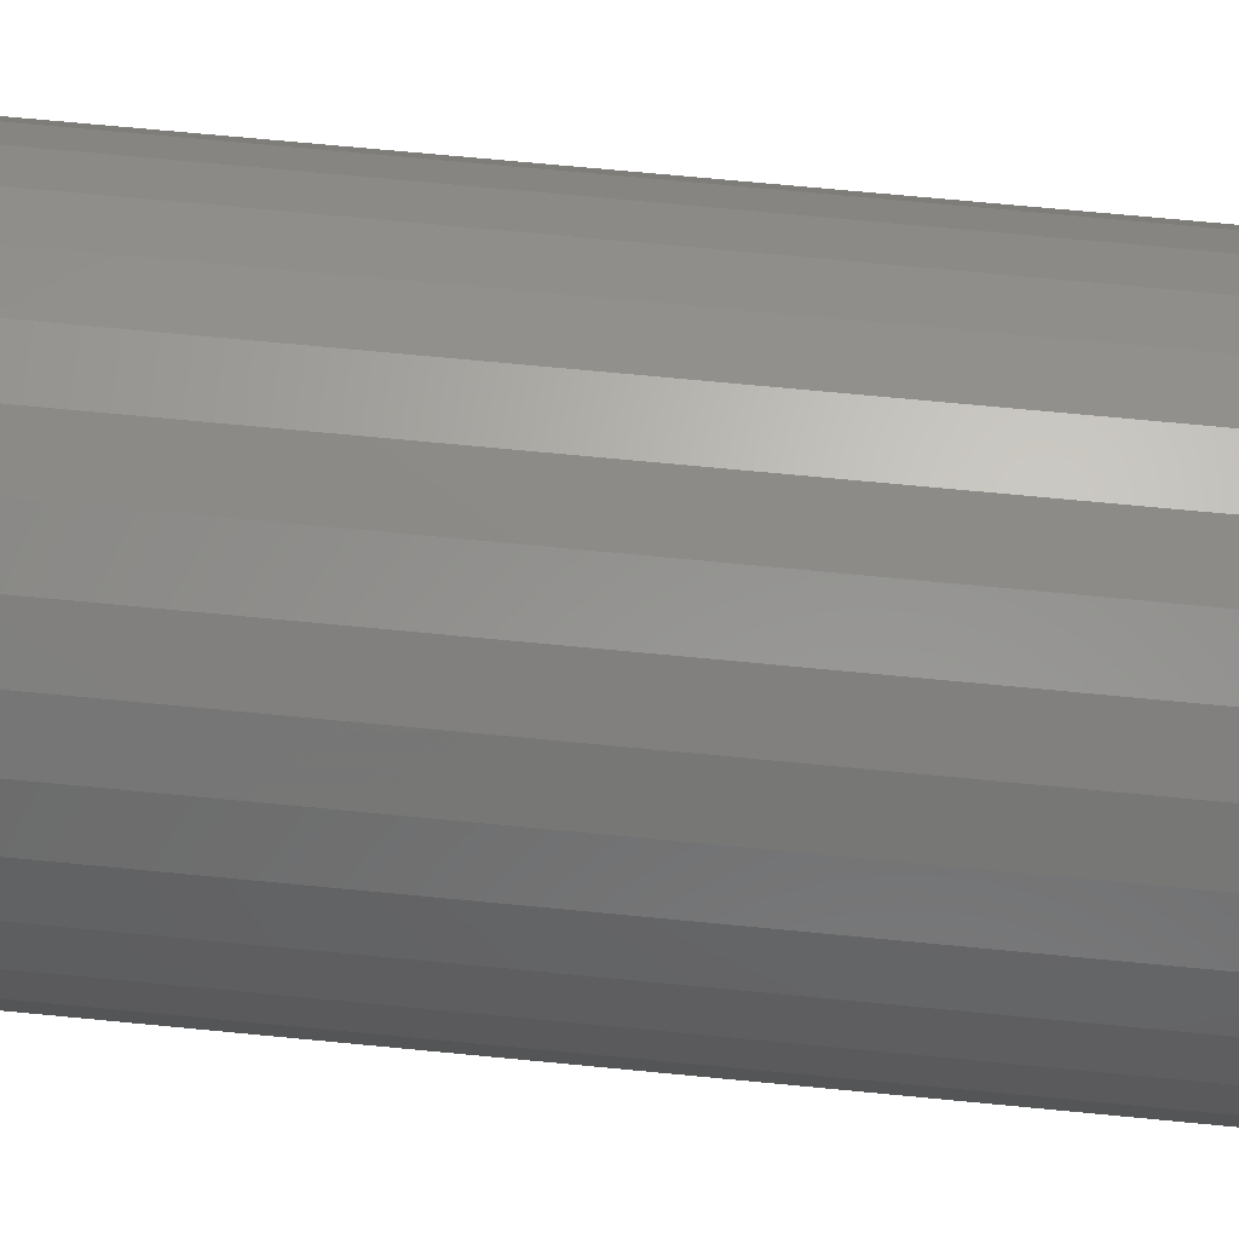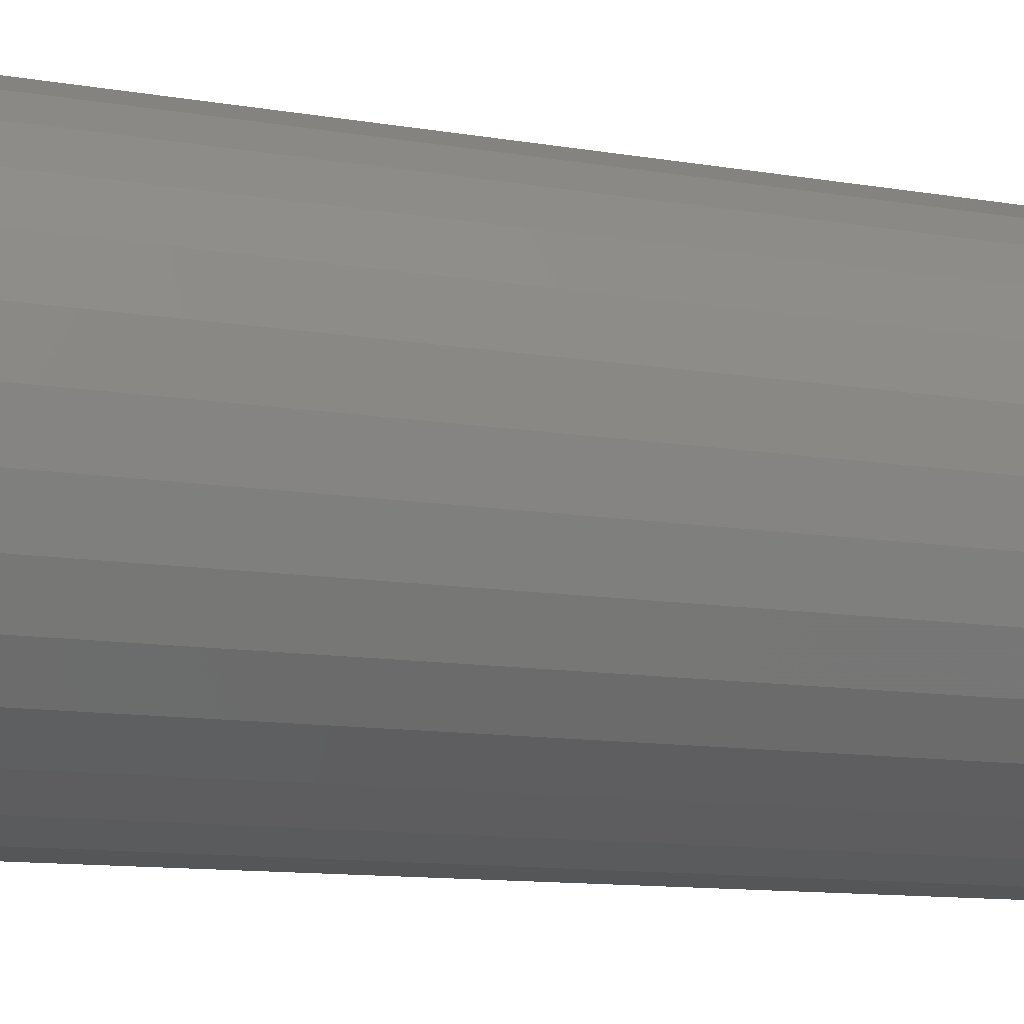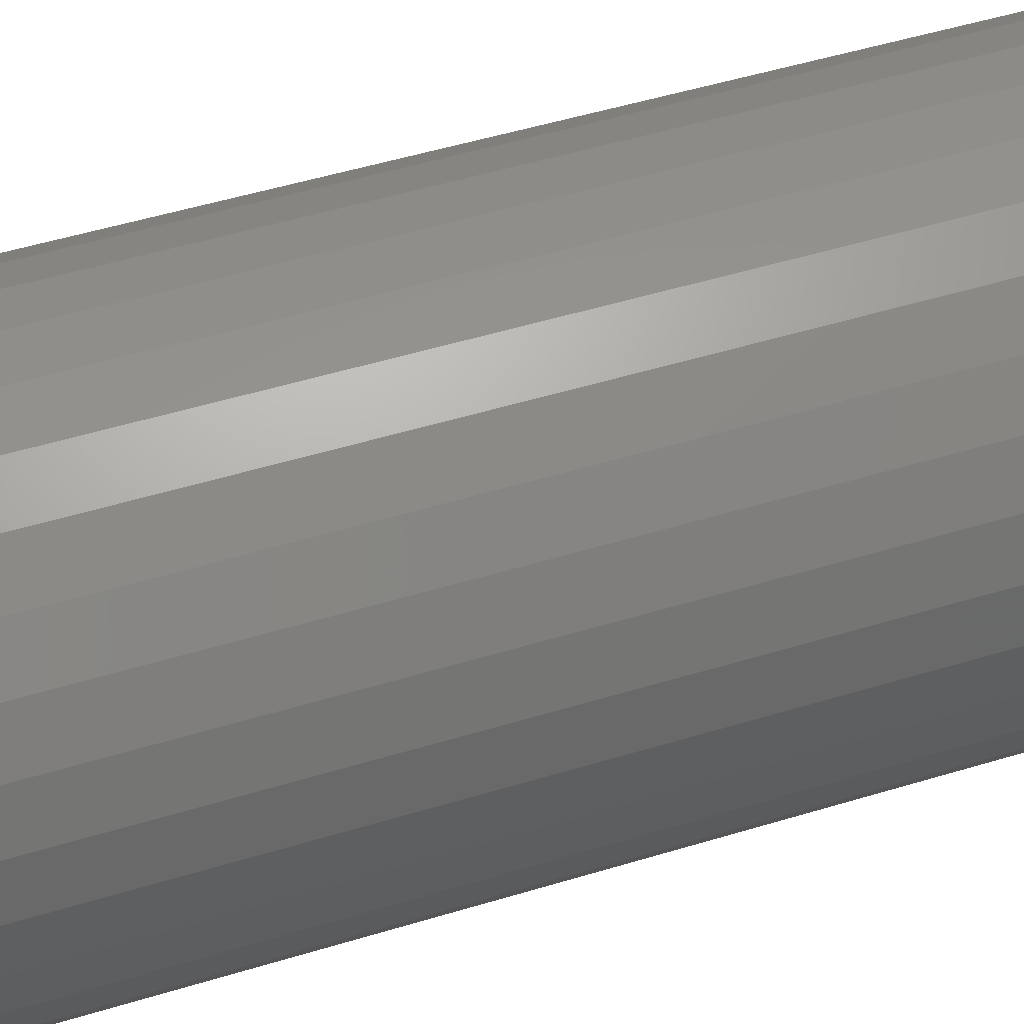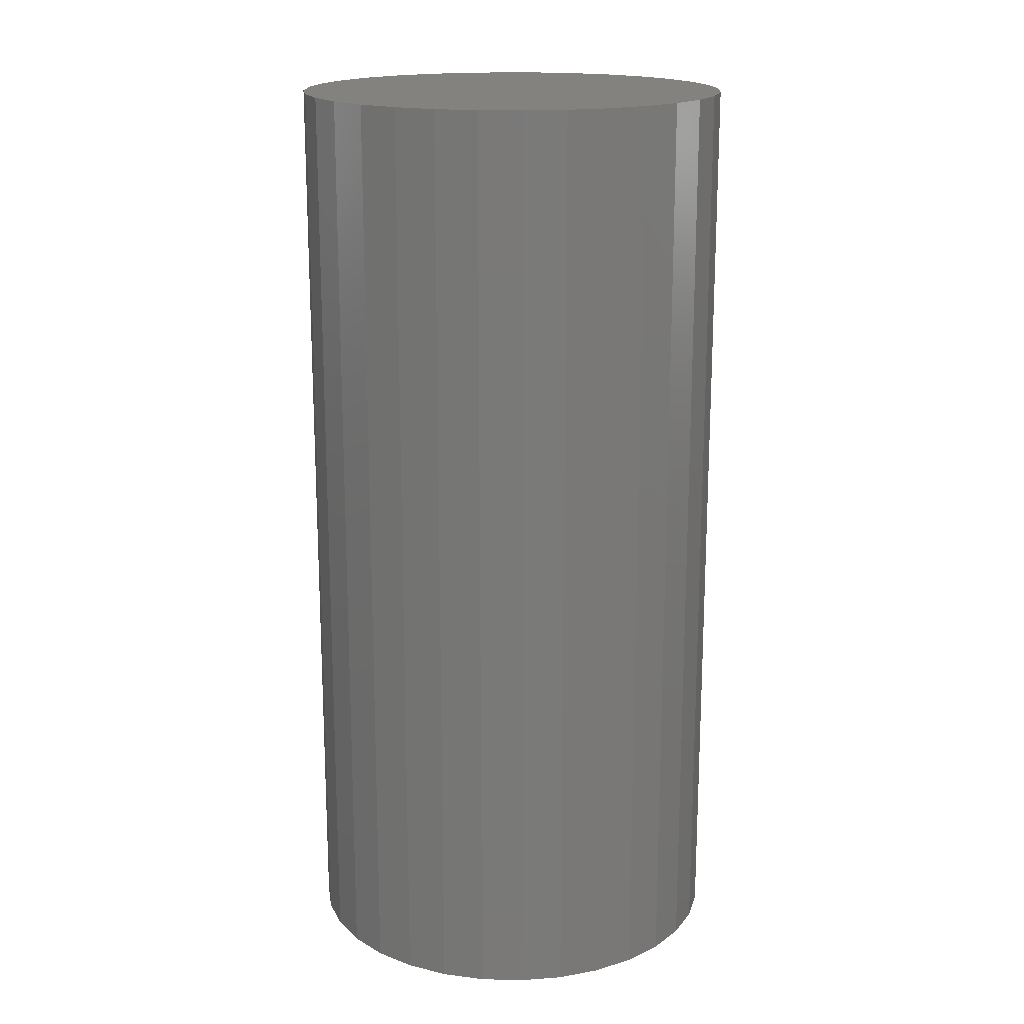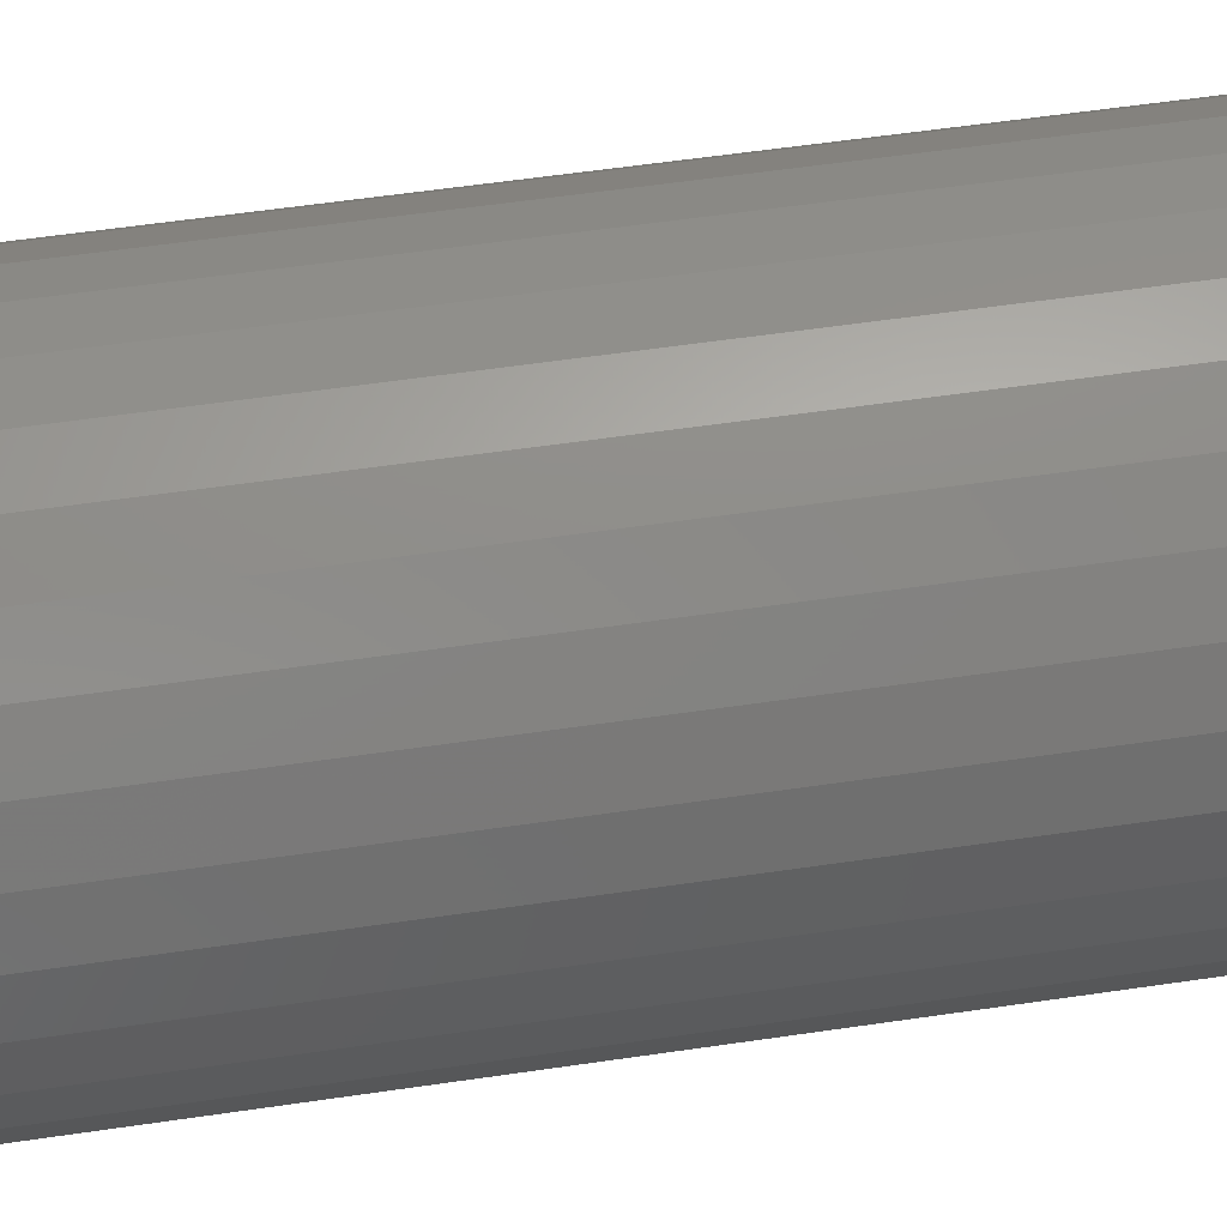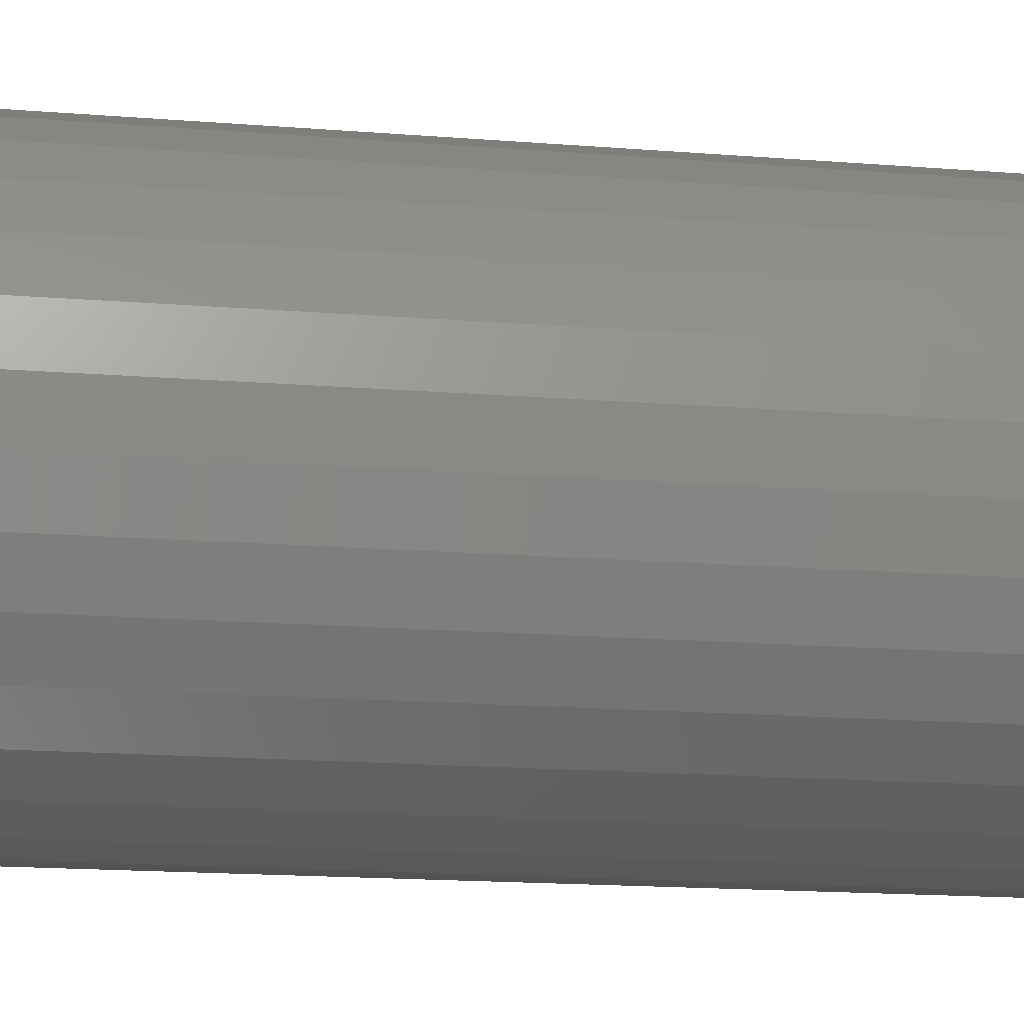
<metadata>
{"format":"stl","ext":"stl","renderer":"f3d","projection":"perspective","resolution":1024,"background":"white","views":[{"elev":71.0,"azim":95.5,"up":"+Y"},{"elev":-10.6,"azim":65.9,"up":"+Y"},{"elev":51.3,"azim":-108.3,"up":"+Y"},{"elev":17.5,"azim":-2.7,"up":"+Z"},{"elev":57.4,"azim":-98.7,"up":"+Y"},{"elev":-16.3,"azim":-99.5,"up":"+Y"}]}
</metadata>
<code>
# stl→obj: 128 verts, 252 faces
v -0.1379 0.02776 0
v -0.1762 0.03538 0
v -0.1298 0.05444 0
v 0.05609 0.1314 0
v 0.0294 0.1395 0
v 0.1024 0.1508 0
v 0.05609 -0.1314 0
v 0.1299 -0.1282 0
v 0.1024 -0.1508 0
v 0.0294 -0.1395 0
v -0.0991 0.1508 0
v -0.06775 0.1675 0
v 0.001645 0.1423 0
v -0.02611 0.1395 0
v -0.0528 0.1314 0
v -0.1266 0.1282 0
v -0.0991 -0.1508 0
v -0.1266 -0.1282 0
v -0.0528 -0.1314 0
v -0.02611 -0.1395 0
v 0.001645 -0.1423 0
v -0.06775 -0.1675 0
v -0.03373 0.1778 0
v 0.001645 0.1813 0
v 0.03702 0.1778 0
v 0.07104 0.1675 0
v 0.07104 -0.1675 0
v 0.03702 -0.1778 0
v 0.001645 -0.1813 0
v -0.03373 -0.1778 0
v -0.0774 0.1183 0
v -0.09896 0.1006 0
v -0.1491 0.1007 0
v -0.1166 0.07904 0
v -0.1659 0.06939 0
v -0.1166 -0.07904 0
v -0.1659 -0.06939 0
v -0.1298 -0.05444 0
v -0.1762 -0.03538 0
v -0.1379 -0.02776 0
v -0.1797 1.027e-16 0
v -0.1406 1.742e-17 0
v -0.0774 -0.1183 0
v -0.1491 -0.1007 0
v -0.09896 -0.1006 0
v 0.1412 0.02776 0
v 0.1331 0.05444 0
v 0.1795 0.03538 0
v 0.1199 0.07904 0
v 0.1692 0.06939 0
v 0.1022 0.1006 0
v 0.1524 0.1007 0
v 0.08069 0.1183 0
v 0.1299 0.1282 0
v 0.1199 -0.07904 0
v 0.1331 -0.05444 0
v 0.1692 -0.06939 0
v 0.1412 -0.02776 0
v 0.1795 -0.03538 0
v 0.1439 0 0
v 0.183 -2.055e-16 0
v 0.08069 -0.1183 0
v 0.1022 -0.1006 0
v 0.1524 -0.1007 0
v 0.0294 -0.1395 0.7344
v 0.05609 -0.1314 0.7344
v 0.08069 -0.1183 0.7344
v 0.1022 -0.1006 0.7344
v 0.1199 -0.07904 0.7344
v 0.1331 -0.05444 0.7344
v 0.1412 -0.02776 0.7344
v 0.1439 0 0.7344
v 0.001645 -0.1423 0.7344
v -0.02611 -0.1395 0.7344
v -0.0528 -0.1314 0.7344
v -0.0774 -0.1183 0.7344
v -0.09896 -0.1006 0.7344
v -0.1166 -0.07904 0.7344
v -0.1298 -0.05444 0.7344
v -0.1379 -0.02776 0.7344
v -0.1406 1.742e-17 0.7344
v -0.02611 0.1395 0.7344
v -0.0528 0.1314 0.7344
v -0.0774 0.1183 0.7344
v -0.09896 0.1006 0.7344
v -0.1166 0.07904 0.7344
v -0.1298 0.05444 0.7344
v -0.1379 0.02776 0.7344
v 0.001645 0.1423 0.7344
v 0.0294 0.1395 0.7344
v 0.05609 0.1314 0.7344
v 0.08069 0.1183 0.7344
v 0.1022 0.1006 0.7344
v 0.1199 0.07904 0.7344
v 0.1331 0.05444 0.7344
v 0.1412 0.02776 0.7344
v 0.183 0 0.7734
v 0.1795 -0.03538 0.7734
v 0.1692 -0.06939 0.7734
v 0.1524 -0.1007 0.7734
v 0.1299 -0.1282 0.7734
v 0.1024 -0.1508 0.7734
v 0.07104 -0.1675 0.7734
v 0.03702 -0.1778 0.7734
v 0.001645 -0.1813 0.7734
v -0.03373 -0.1778 0.7734
v -0.06775 -0.1675 0.7734
v -0.0991 -0.1508 0.7734
v -0.1266 -0.1282 0.7734
v -0.1491 -0.1007 0.7734
v -0.1659 -0.06939 0.7734
v -0.1762 -0.03538 0.7734
v -0.1797 1.027e-16 0.7734
v -0.1762 0.03538 0.7734
v -0.1659 0.06939 0.7734
v -0.1491 0.1007 0.7734
v -0.1266 0.1282 0.7734
v -0.0991 0.1508 0.7734
v -0.06775 0.1675 0.7734
v -0.03373 0.1778 0.7734
v 0.001645 0.1813 0.7734
v 0.03702 0.1778 0.7734
v 0.07104 0.1675 0.7734
v 0.1024 0.1508 0.7734
v 0.1299 0.1282 0.7734
v 0.1524 0.1007 0.7734
v 0.1692 0.06939 0.7734
v 0.1795 0.03538 0.7734
f 1 2 3
f 4 5 6
f 7 8 9
f 10 7 9
f 11 12 13
f 11 13 14
f 11 14 15
f 11 15 16
f 17 18 19
f 17 19 20
f 17 20 21
f 17 21 22
f 13 12 23
f 13 23 24
f 13 24 25
f 13 25 26
f 13 26 6
f 13 6 5
f 21 10 9
f 21 9 27
f 21 27 28
f 21 28 29
f 21 29 30
f 21 30 22
f 15 31 16
f 16 31 32
f 16 32 33
f 33 32 34
f 33 34 35
f 35 34 3
f 35 3 2
f 36 37 38
f 38 37 39
f 38 39 40
f 40 39 41
f 40 41 42
f 42 41 2
f 42 2 1
f 19 18 43
f 43 18 44
f 43 44 45
f 45 44 37
f 45 37 36
f 46 47 48
f 48 47 49
f 48 49 50
f 50 49 51
f 50 51 52
f 52 51 53
f 52 53 54
f 54 53 4
f 54 4 6
f 55 56 57
f 57 56 58
f 57 58 59
f 59 58 60
f 59 60 61
f 61 60 46
f 61 46 48
f 7 62 8
f 8 62 63
f 8 63 64
f 64 63 55
f 64 55 57
f 21 65 10
f 10 65 66
f 10 66 7
f 7 66 67
f 7 67 62
f 62 67 68
f 62 68 63
f 63 68 69
f 63 69 55
f 55 69 70
f 55 70 56
f 56 70 71
f 56 71 58
f 58 71 72
f 58 72 60
f 65 21 73
f 73 21 20
f 73 20 74
f 74 20 19
f 74 19 75
f 75 19 43
f 75 43 76
f 76 43 45
f 76 45 77
f 77 45 36
f 77 36 78
f 78 36 38
f 78 38 79
f 79 38 40
f 79 40 80
f 80 40 42
f 80 42 81
f 13 82 14
f 14 82 83
f 14 83 15
f 15 83 84
f 15 84 31
f 31 84 85
f 31 85 32
f 32 85 86
f 32 86 34
f 34 86 87
f 34 87 3
f 3 87 88
f 3 88 1
f 1 88 81
f 1 81 42
f 82 13 89
f 89 13 5
f 89 5 90
f 90 5 4
f 90 4 91
f 91 4 53
f 91 53 92
f 92 53 51
f 92 51 93
f 93 51 49
f 93 49 94
f 94 49 47
f 94 47 95
f 95 47 46
f 95 46 96
f 96 46 60
f 96 60 72
f 61 97 59
f 59 97 98
f 59 98 57
f 57 98 99
f 57 99 64
f 64 99 100
f 64 100 8
f 8 100 101
f 8 101 9
f 9 101 102
f 9 102 27
f 27 102 103
f 27 103 28
f 28 103 104
f 28 104 29
f 29 104 105
f 29 105 30
f 30 105 106
f 30 106 22
f 22 106 107
f 22 107 17
f 17 107 108
f 17 108 18
f 18 108 109
f 18 109 44
f 44 109 110
f 44 110 37
f 37 110 111
f 37 111 39
f 39 111 112
f 39 112 41
f 41 112 113
f 41 113 2
f 2 113 114
f 2 114 35
f 35 114 115
f 35 115 33
f 33 115 116
f 33 116 16
f 16 116 117
f 16 117 11
f 11 117 118
f 11 118 12
f 12 118 119
f 12 119 23
f 23 119 120
f 23 120 24
f 24 120 121
f 24 121 25
f 25 121 122
f 25 122 26
f 26 122 123
f 26 123 6
f 6 123 124
f 6 124 54
f 54 124 125
f 54 125 52
f 52 125 126
f 52 126 50
f 50 126 127
f 50 127 48
f 48 127 128
f 48 128 61
f 61 128 97
f 120 122 121
f 122 120 119
f 122 119 123
f 103 106 104
f 104 106 105
f 123 119 124
f 124 119 118
f 124 118 125
f 125 118 117
f 125 117 126
f 126 117 116
f 126 116 127
f 127 116 115
f 127 115 128
f 128 115 114
f 128 114 97
f 97 114 113
f 97 113 98
f 98 113 112
f 98 112 99
f 99 112 111
f 99 111 100
f 100 111 110
f 100 110 101
f 101 110 109
f 101 109 102
f 102 109 108
f 102 108 103
f 103 108 107
f 103 107 106
f 89 90 82
f 83 82 90
f 91 83 90
f 65 74 66
f 73 74 65
f 74 75 66
f 66 75 76
f 66 76 67
f 67 76 77
f 67 77 68
f 68 77 78
f 68 78 69
f 69 78 79
f 69 79 70
f 70 79 80
f 70 80 71
f 71 80 81
f 71 81 72
f 72 81 88
f 72 88 96
f 96 88 87
f 96 87 95
f 95 87 86
f 95 86 94
f 94 86 85
f 94 85 93
f 93 85 84
f 93 84 92
f 92 84 83
f 92 83 91

</code>
